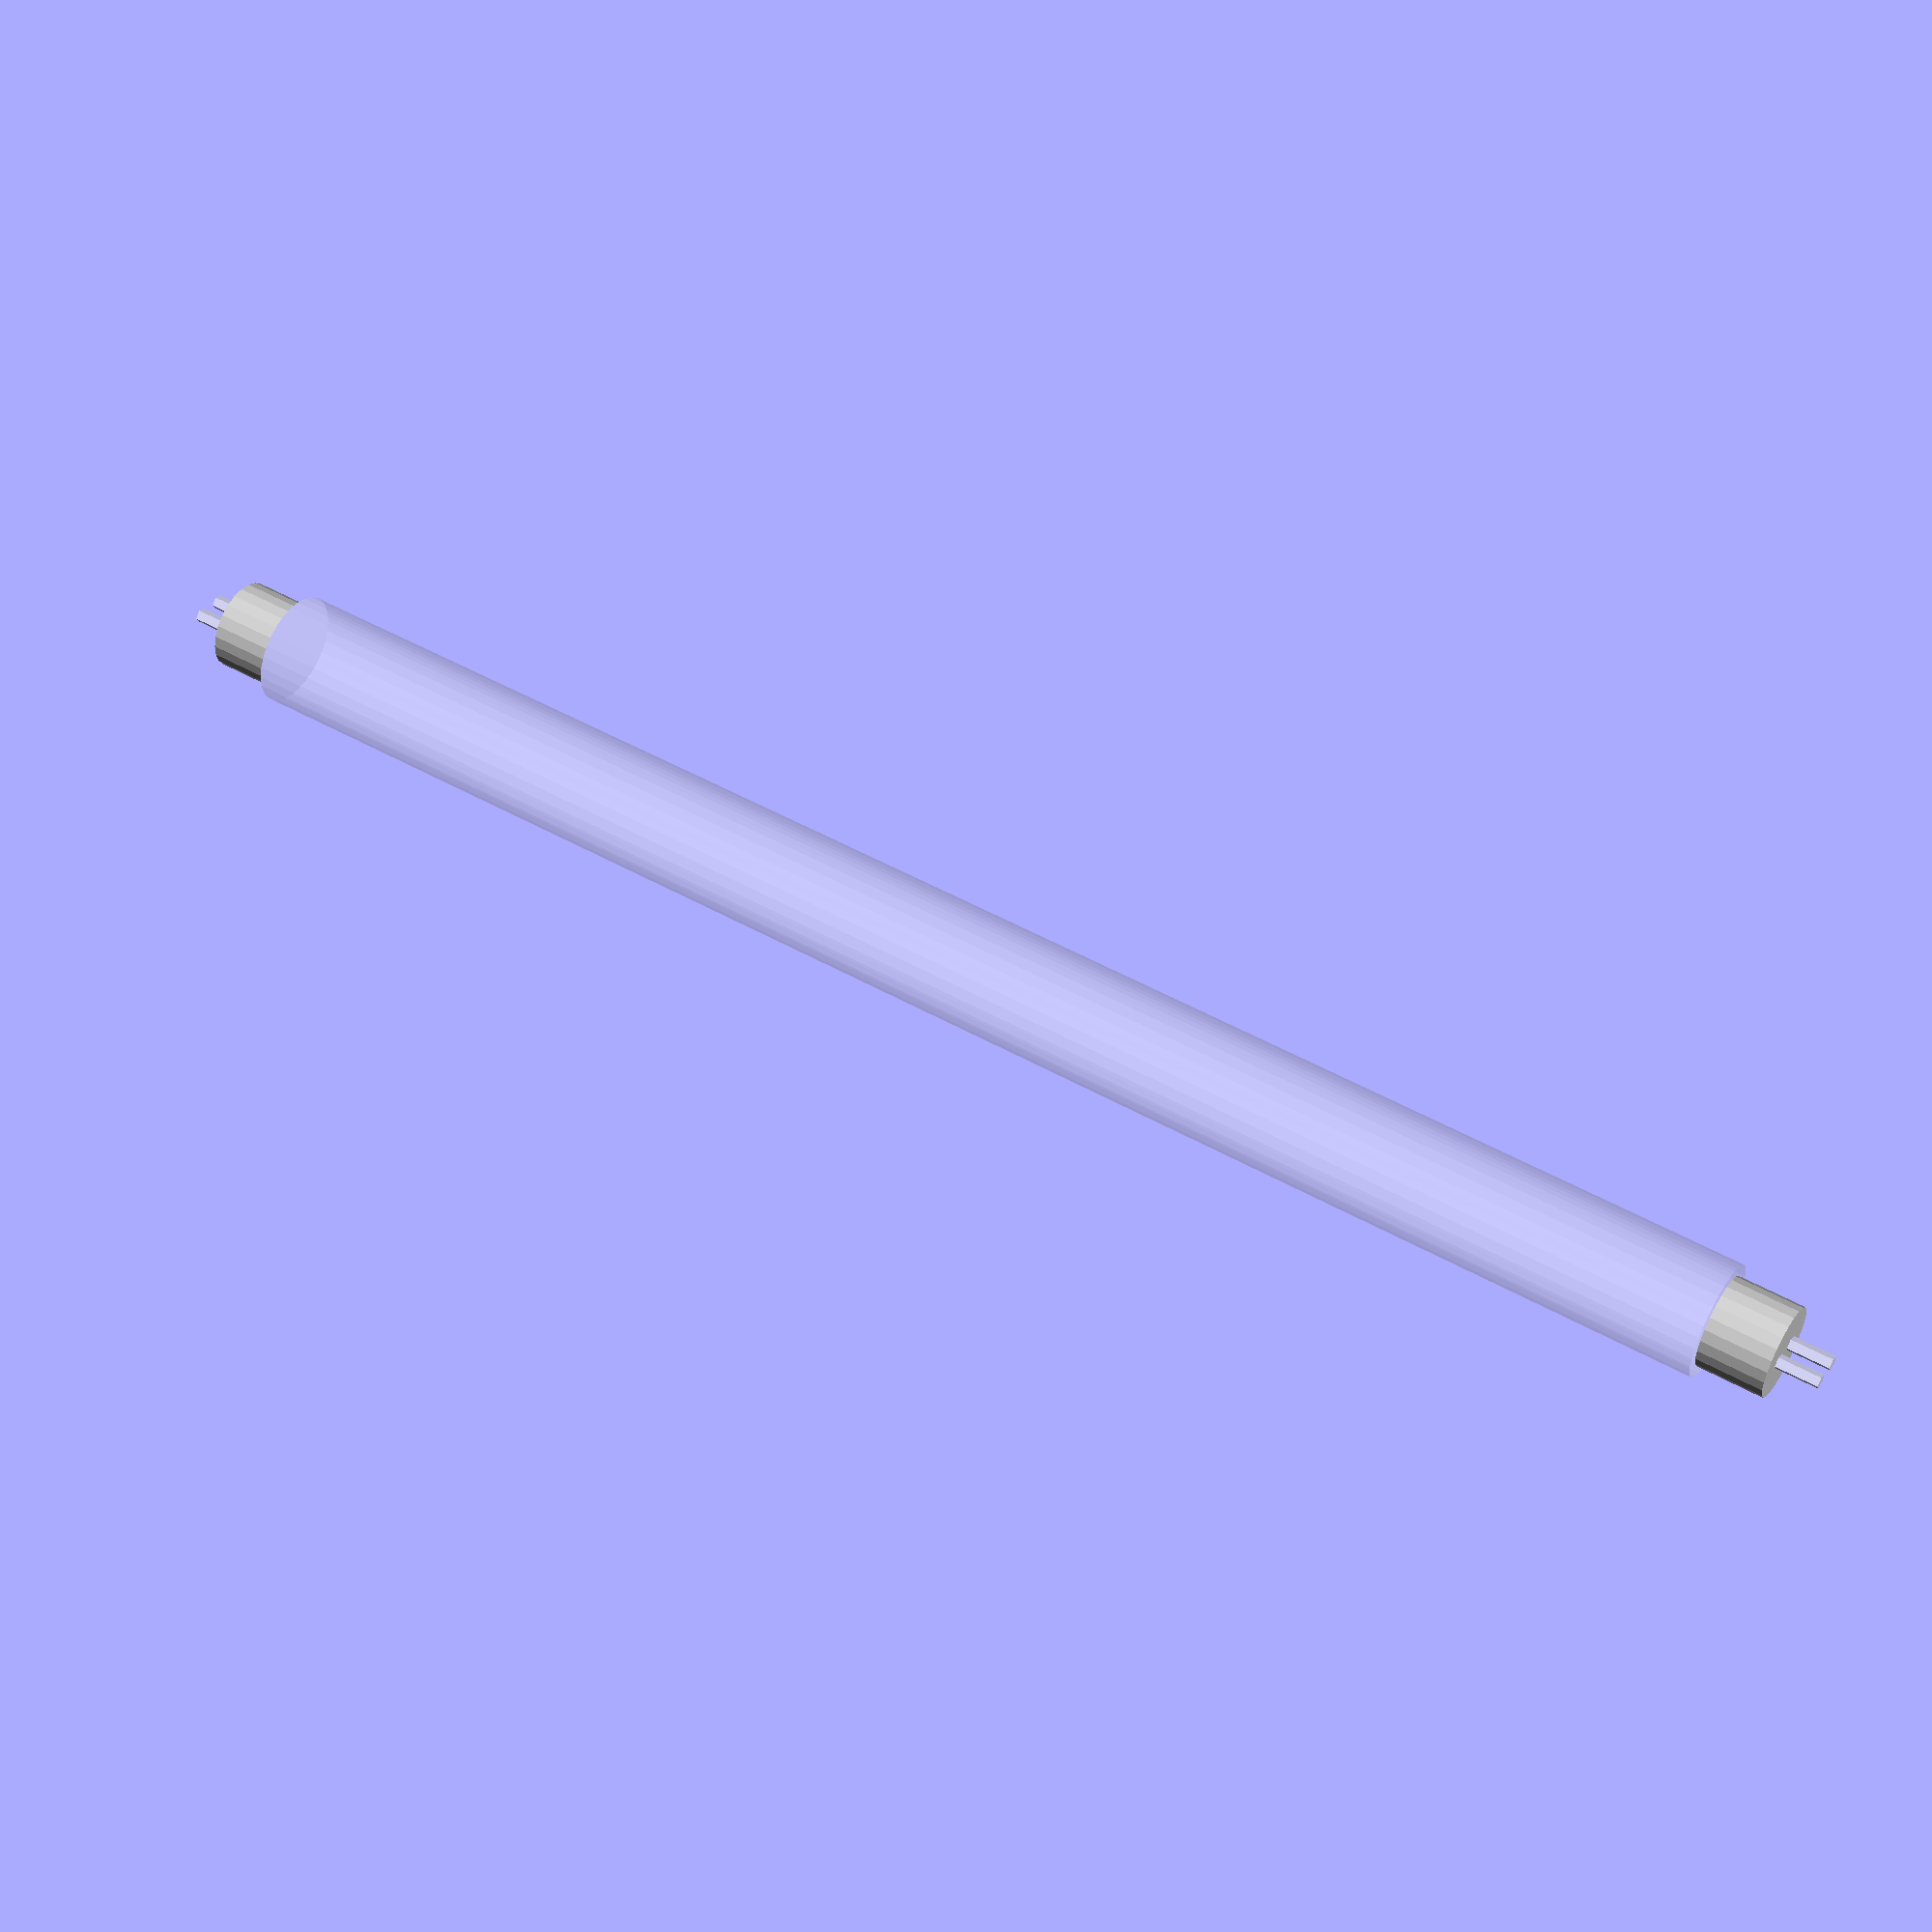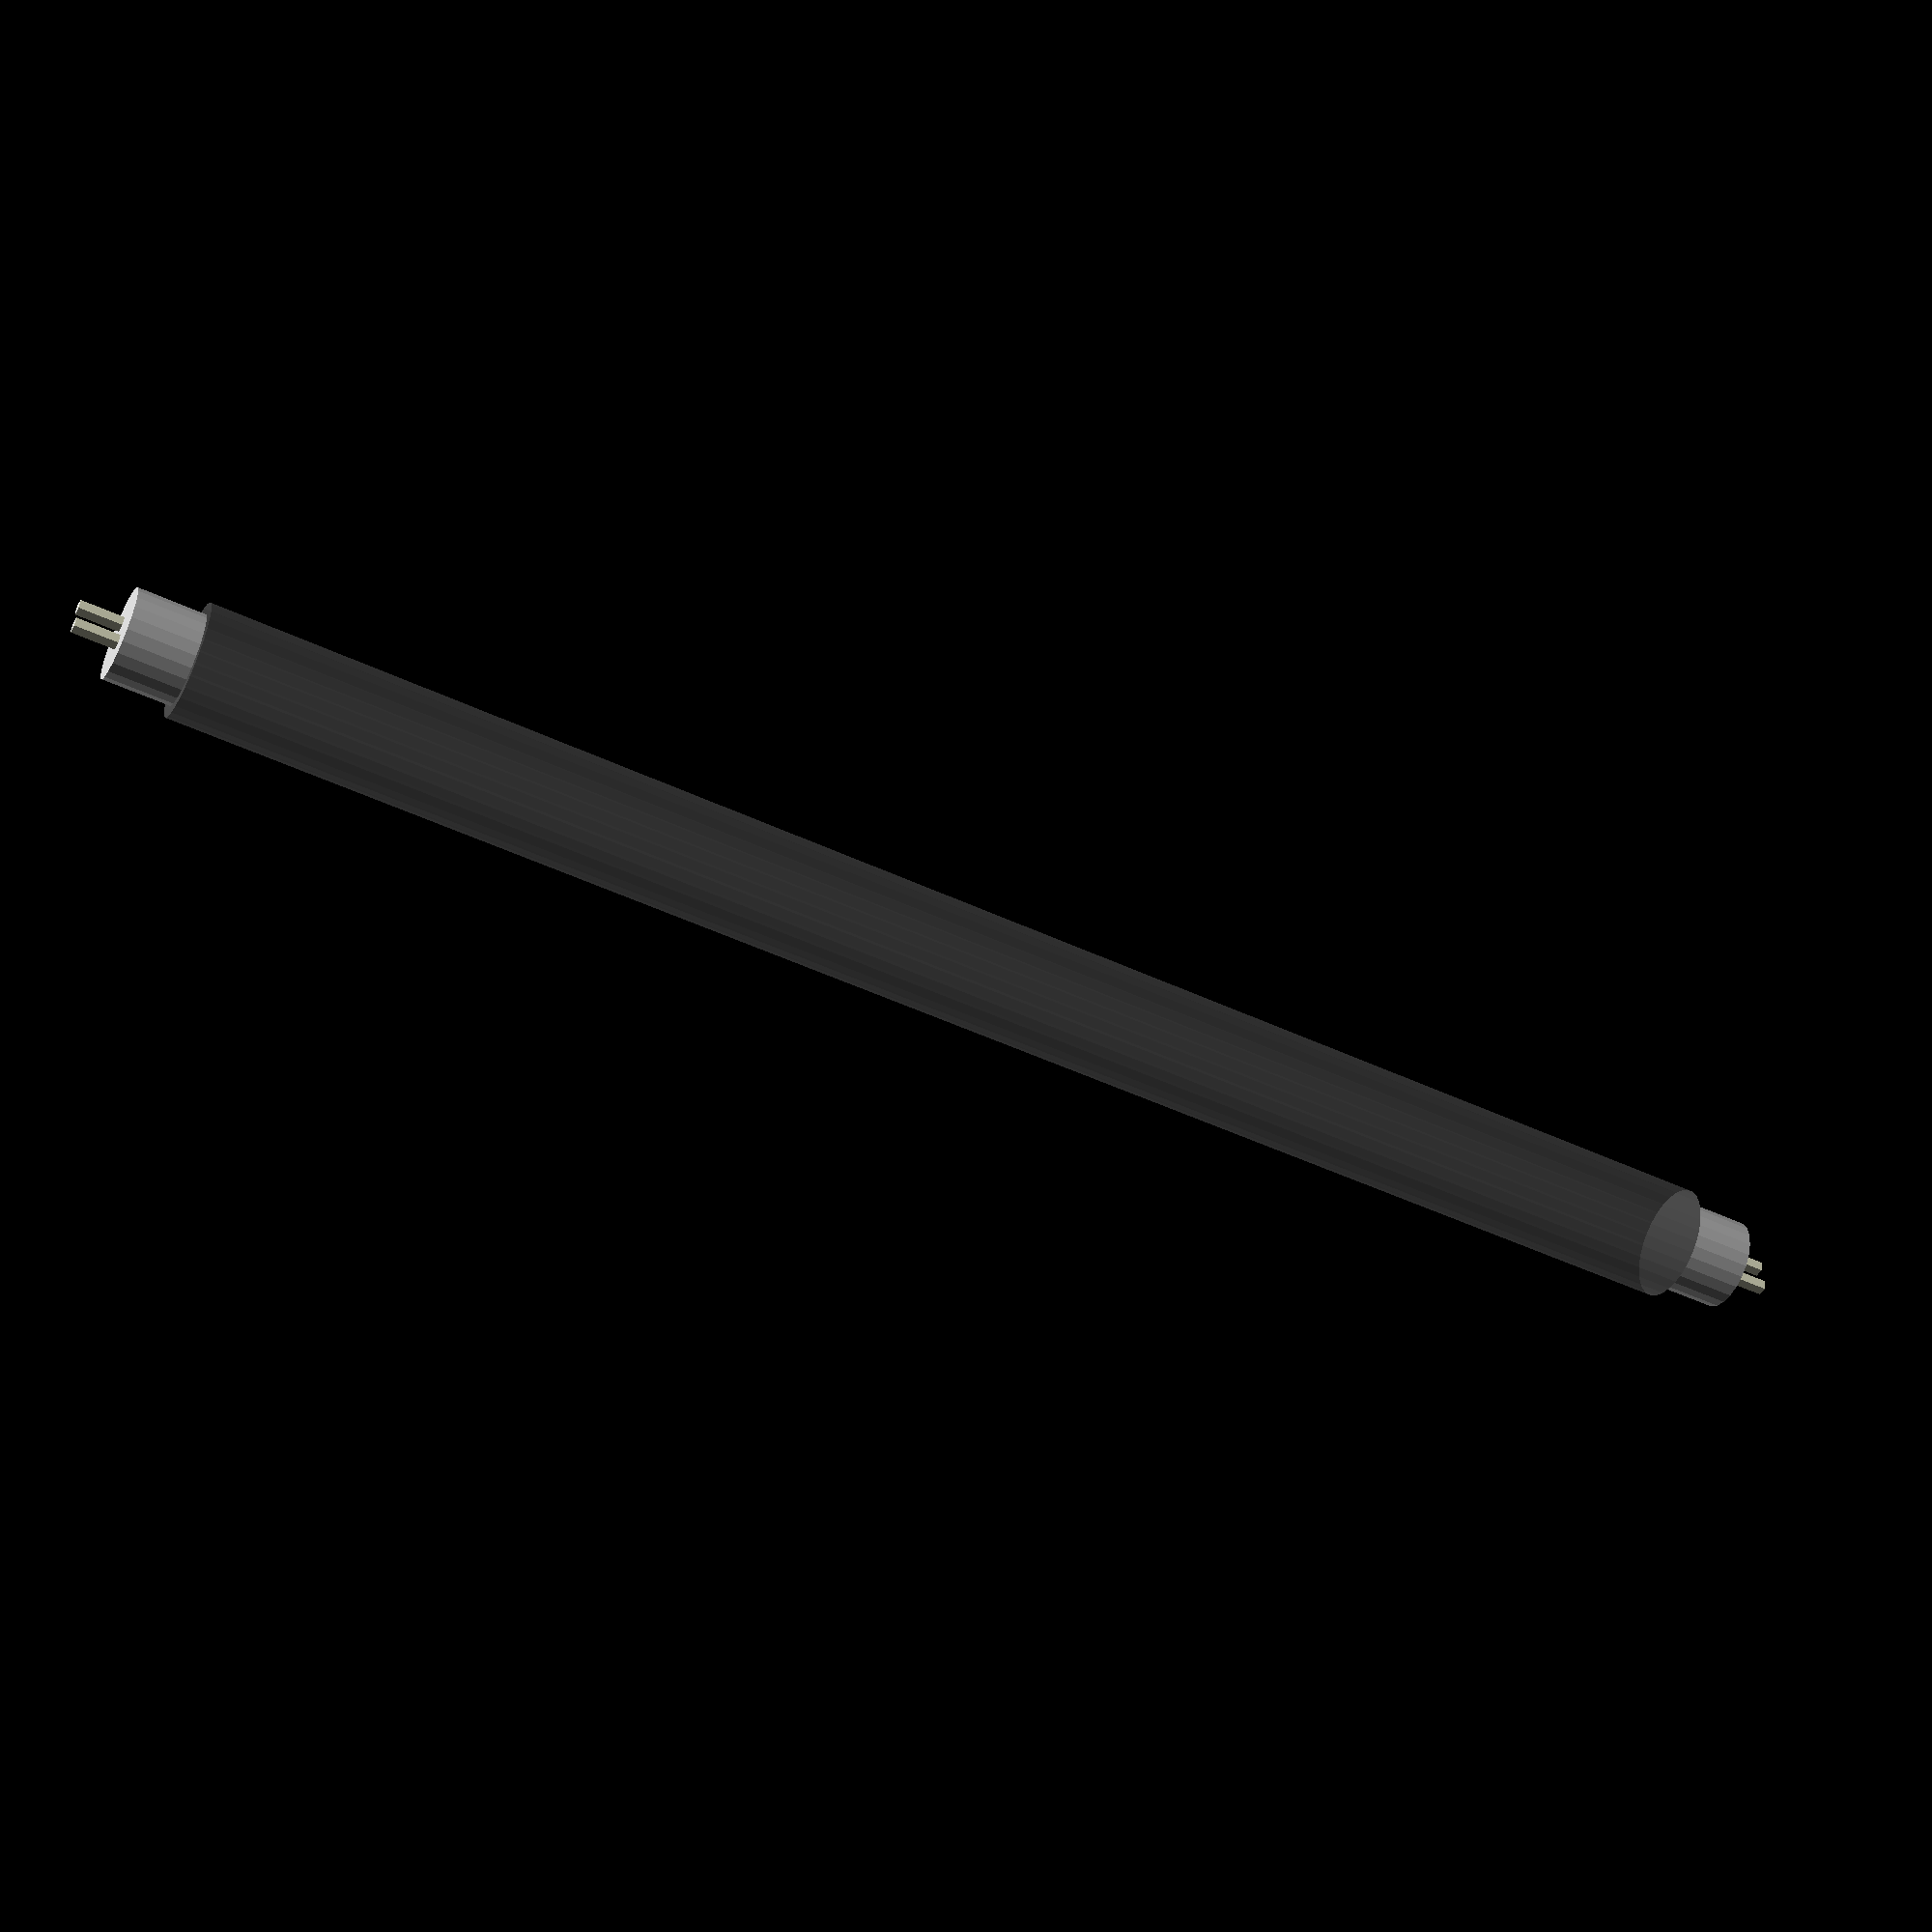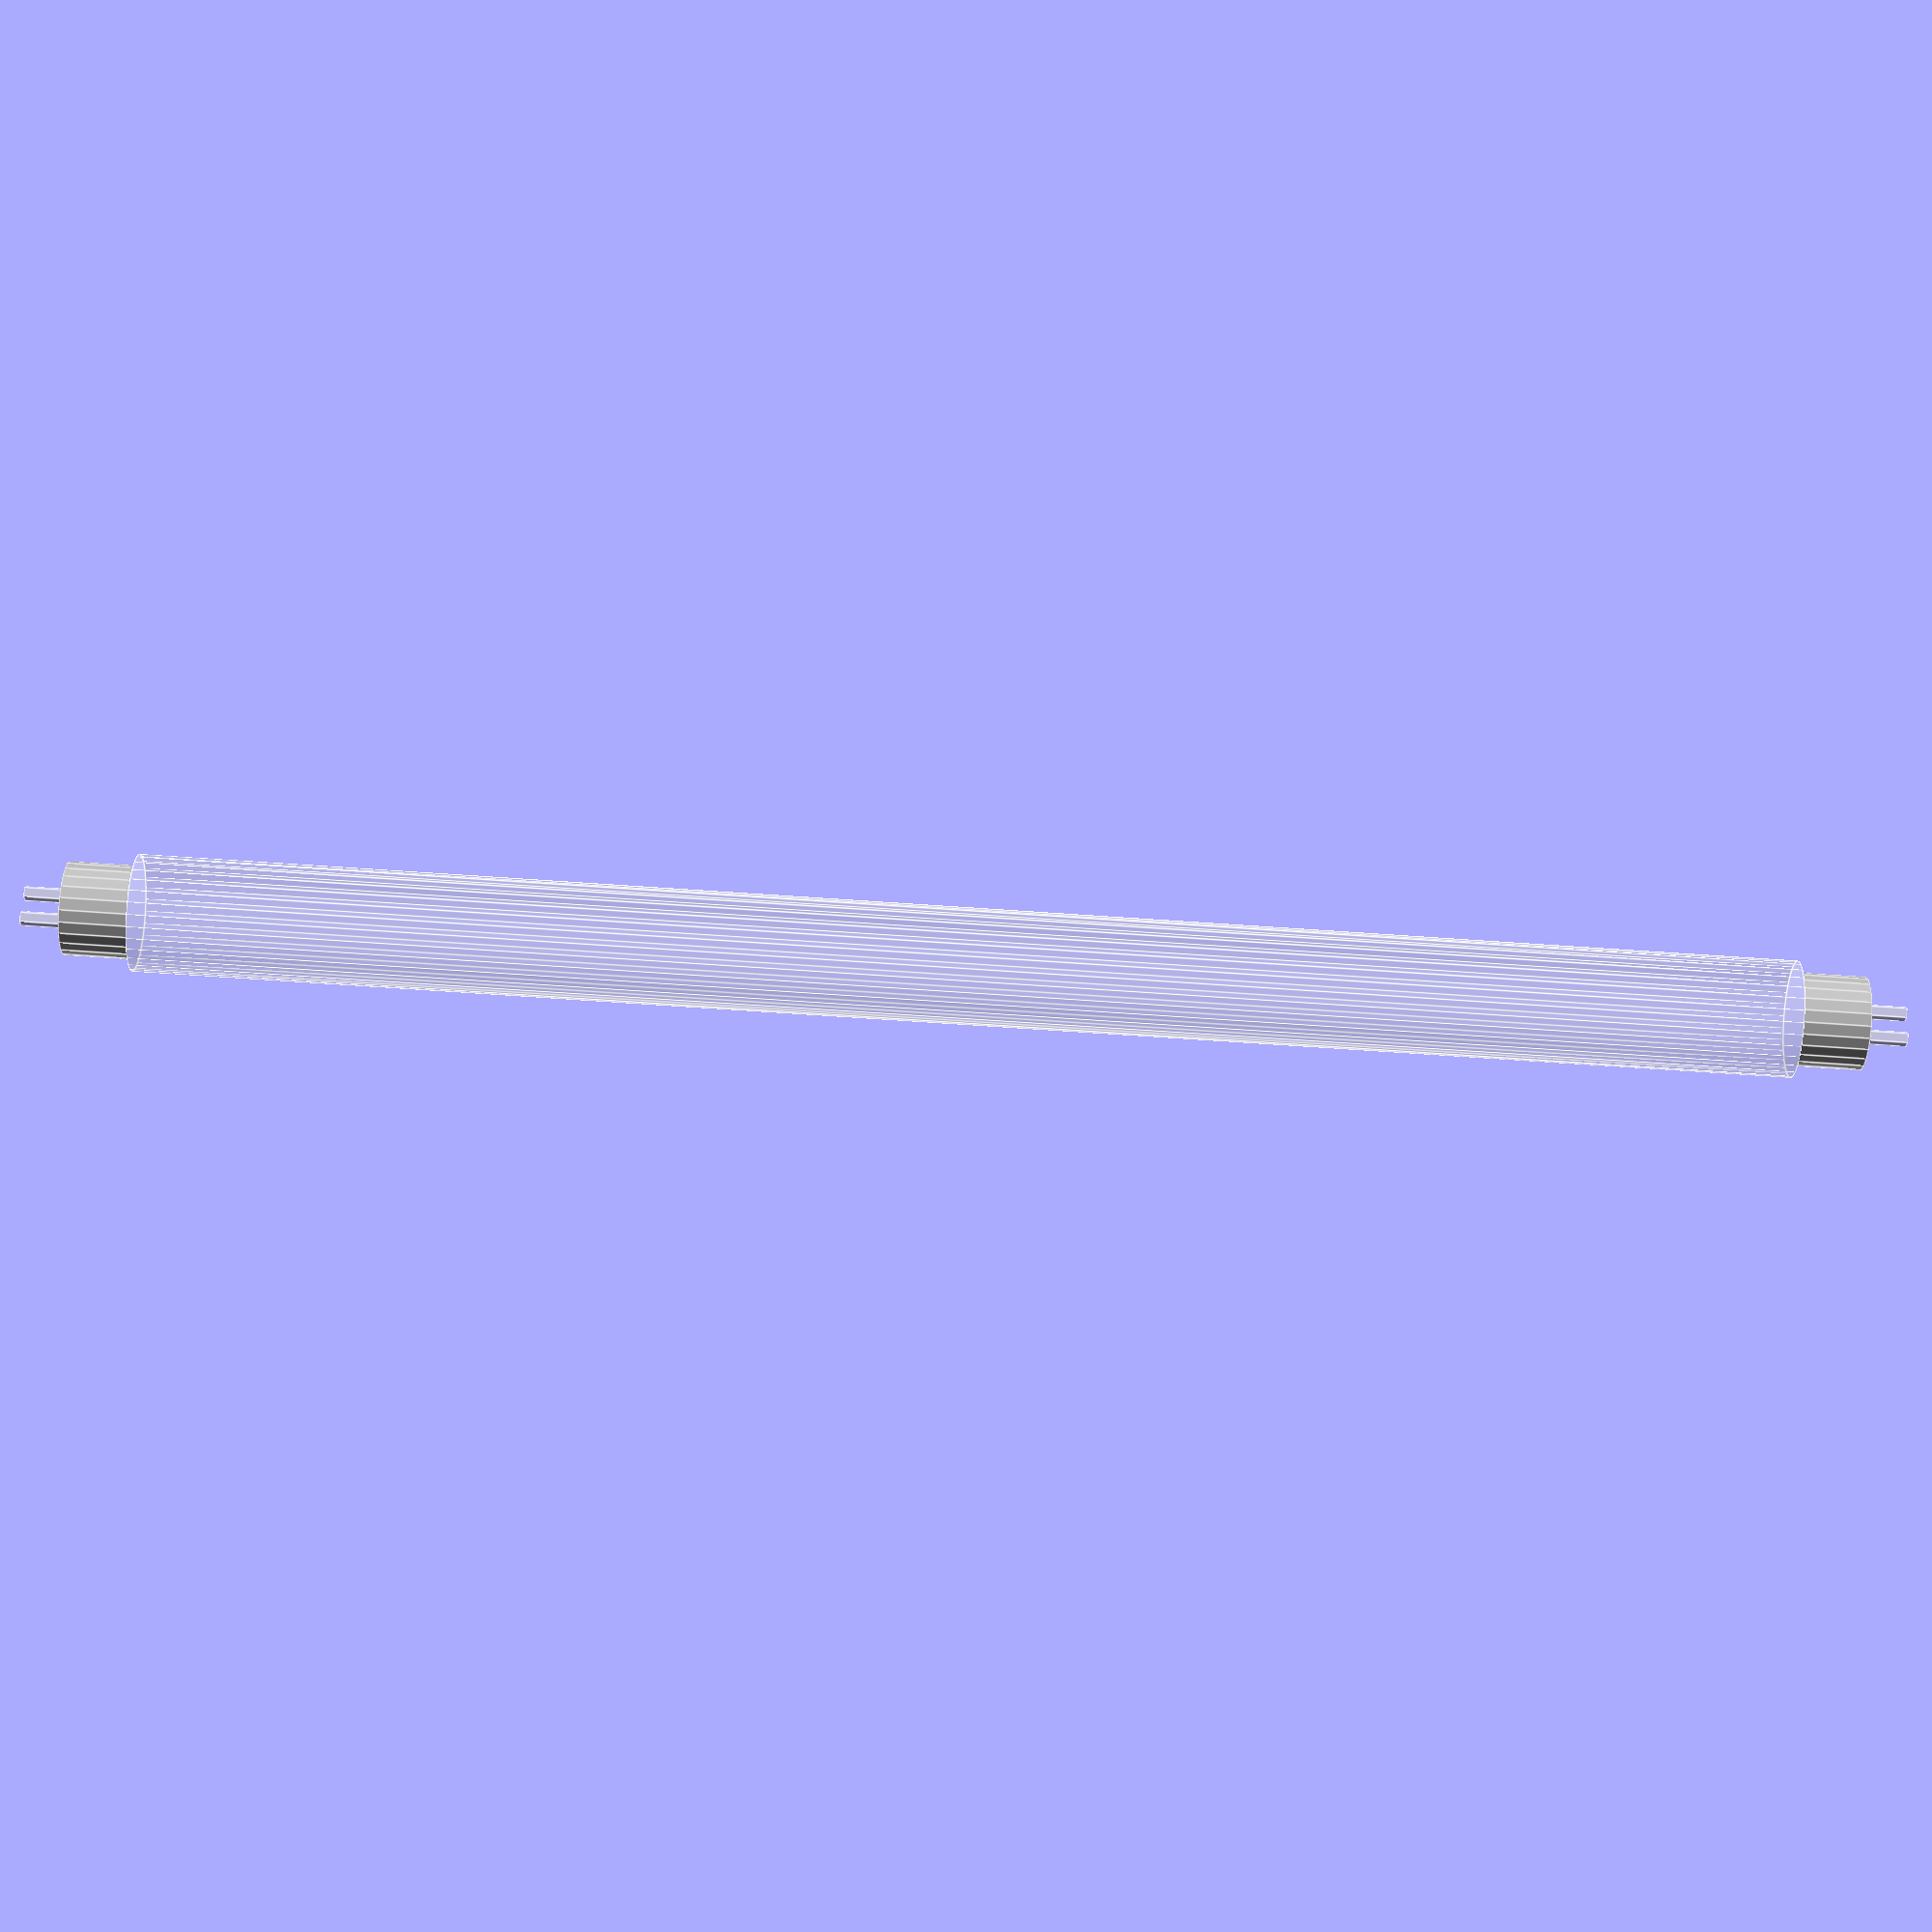
<openscad>
module tubo_germicida() {
    LONGITUD_VIDRIO = 265;
    DIAMETRO_VIDRIO = 18.8;
    LONGITUD_METAL = 11;
    DIAMETRO_METAL = 15;
    LONGITUD_PIN = 7;
    DIAMETRO_PIN = 2.5;
    SEPARACION_PIN = 4.5;
    module pin() {
        cylinder(h=LONGITUD_PIN, d=DIAMETRO_PIN);
    }
    module metalsito() {
        color([1,1,1]*.8)
        cylinder(h=LONGITUD_METAL, d=DIAMETRO_METAL);
    }
    module tubo_de_vidrio() {
        color([1,1,1], alpha=.2)
        cylinder(h=LONGITUD_VIDRIO, d=DIAMETRO_VIDRIO);
    }
    
    translate([-SEPARACION_PIN/2,0,0])
        pin();
    translate([SEPARACION_PIN/2,0,0])
        pin();
    translate([-SEPARACION_PIN/2,0,2*LONGITUD_METAL+LONGITUD_VIDRIO+LONGITUD_PIN])
        pin();
    translate([SEPARACION_PIN/2,0,2*LONGITUD_METAL+LONGITUD_VIDRIO+LONGITUD_PIN])
        pin();
    
    translate([0,0,LONGITUD_METAL+LONGITUD_PIN])
        tubo_de_vidrio();

    translate([0,0,LONGITUD_METAL+LONGITUD_VIDRIO+LONGITUD_PIN])
        metalsito();
    translate([0,0,LONGITUD_PIN])
        metalsito();
}

tubo_germicida();
</openscad>
<views>
elev=309.3 azim=189.5 roll=301.4 proj=p view=wireframe
elev=229.9 azim=89.8 roll=297.2 proj=p view=wireframe
elev=263.5 azim=146.0 roll=93.7 proj=p view=edges
</views>
